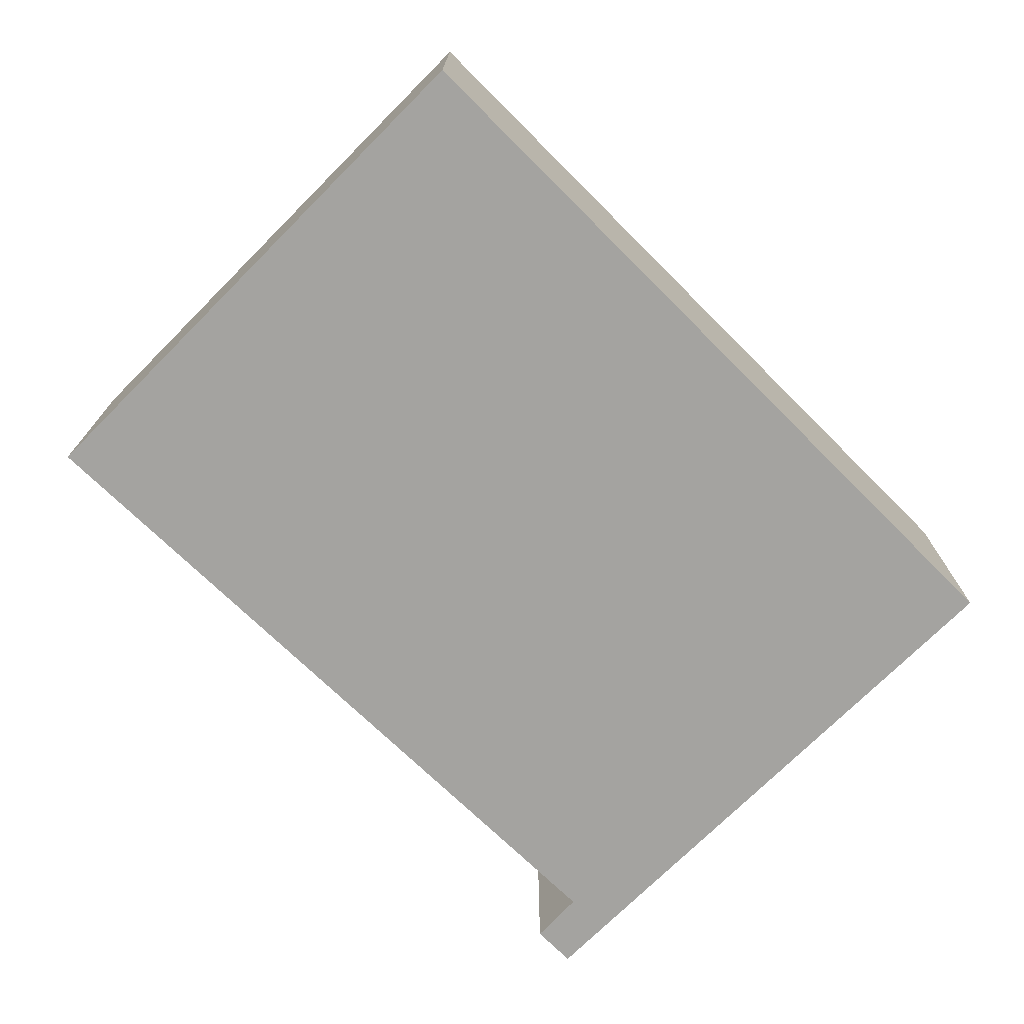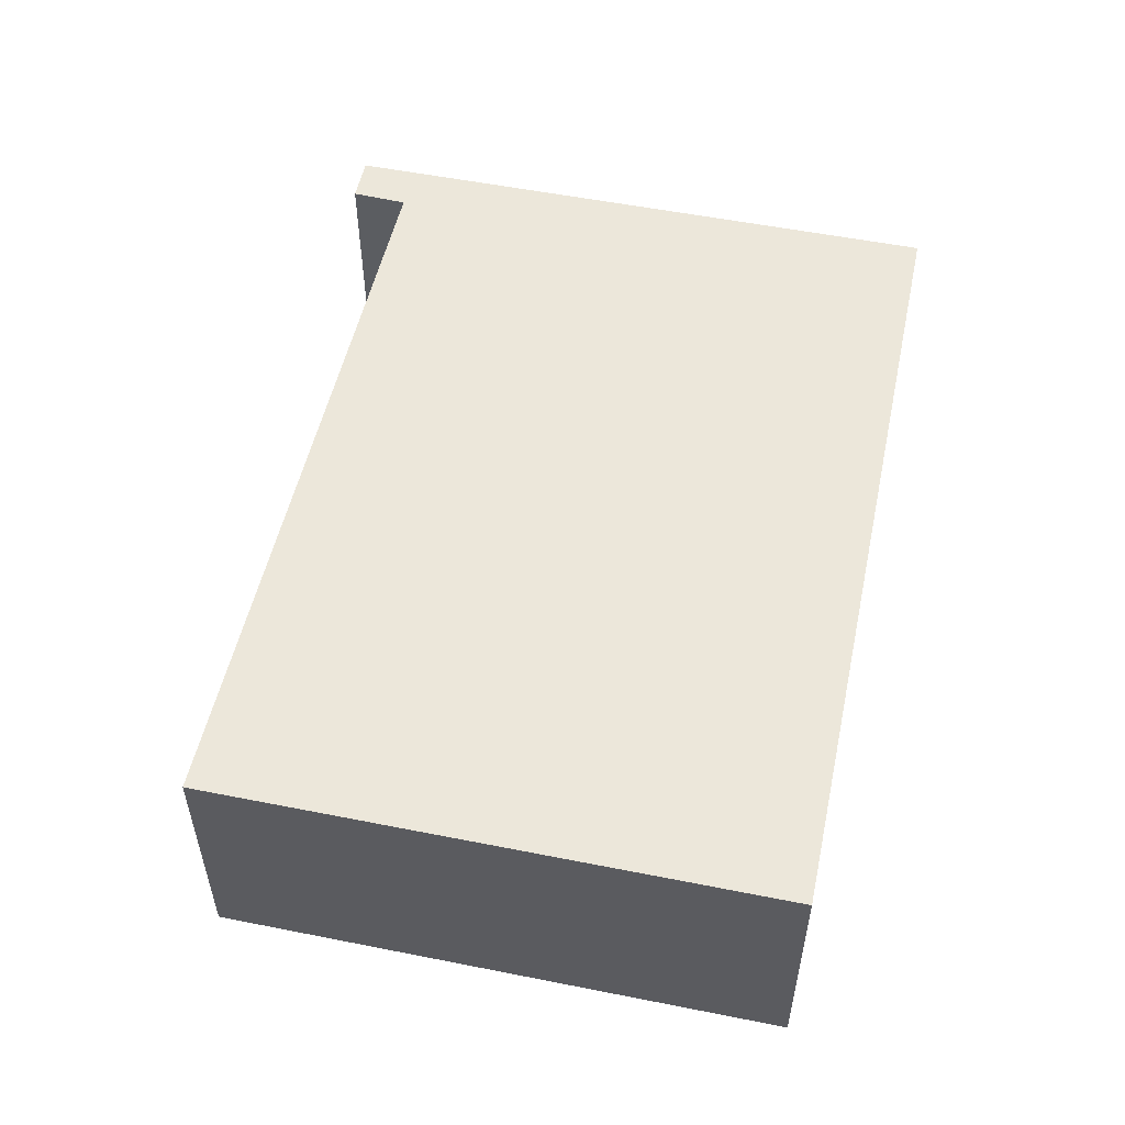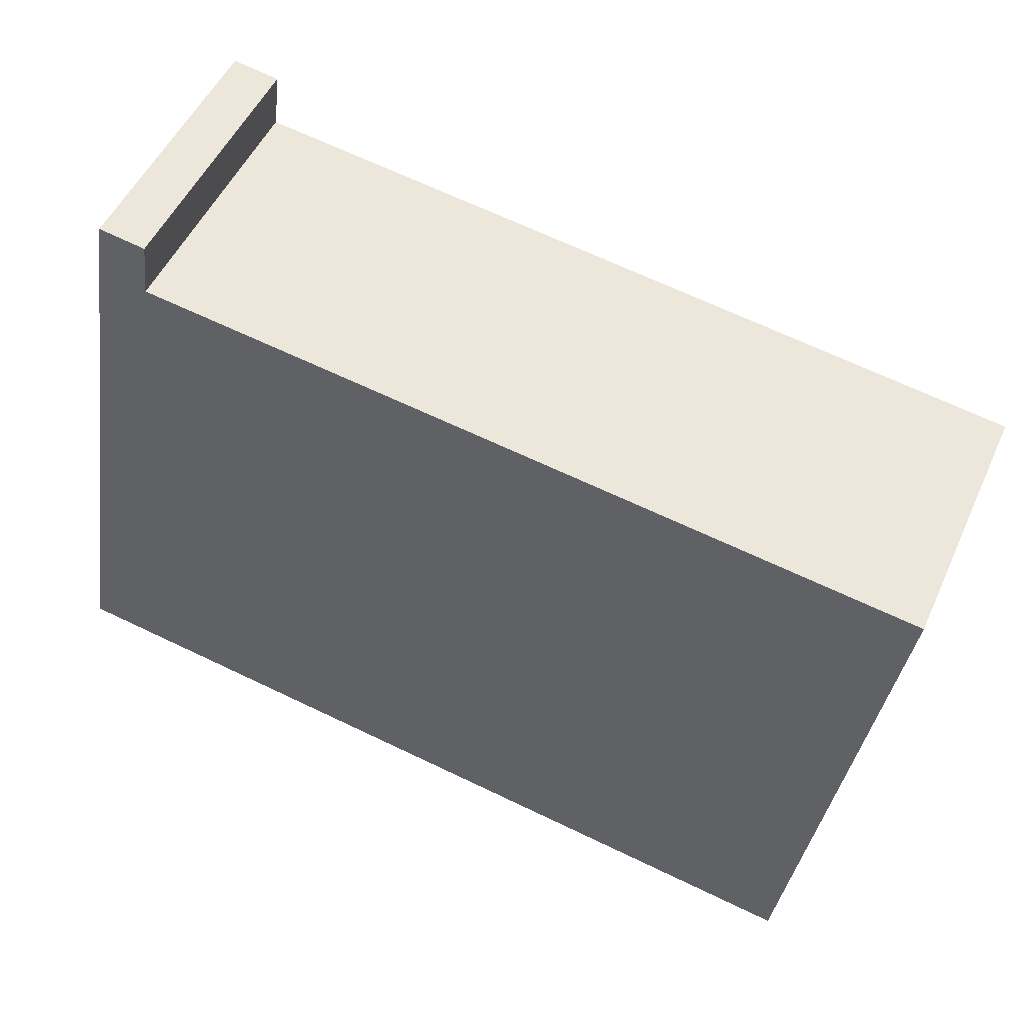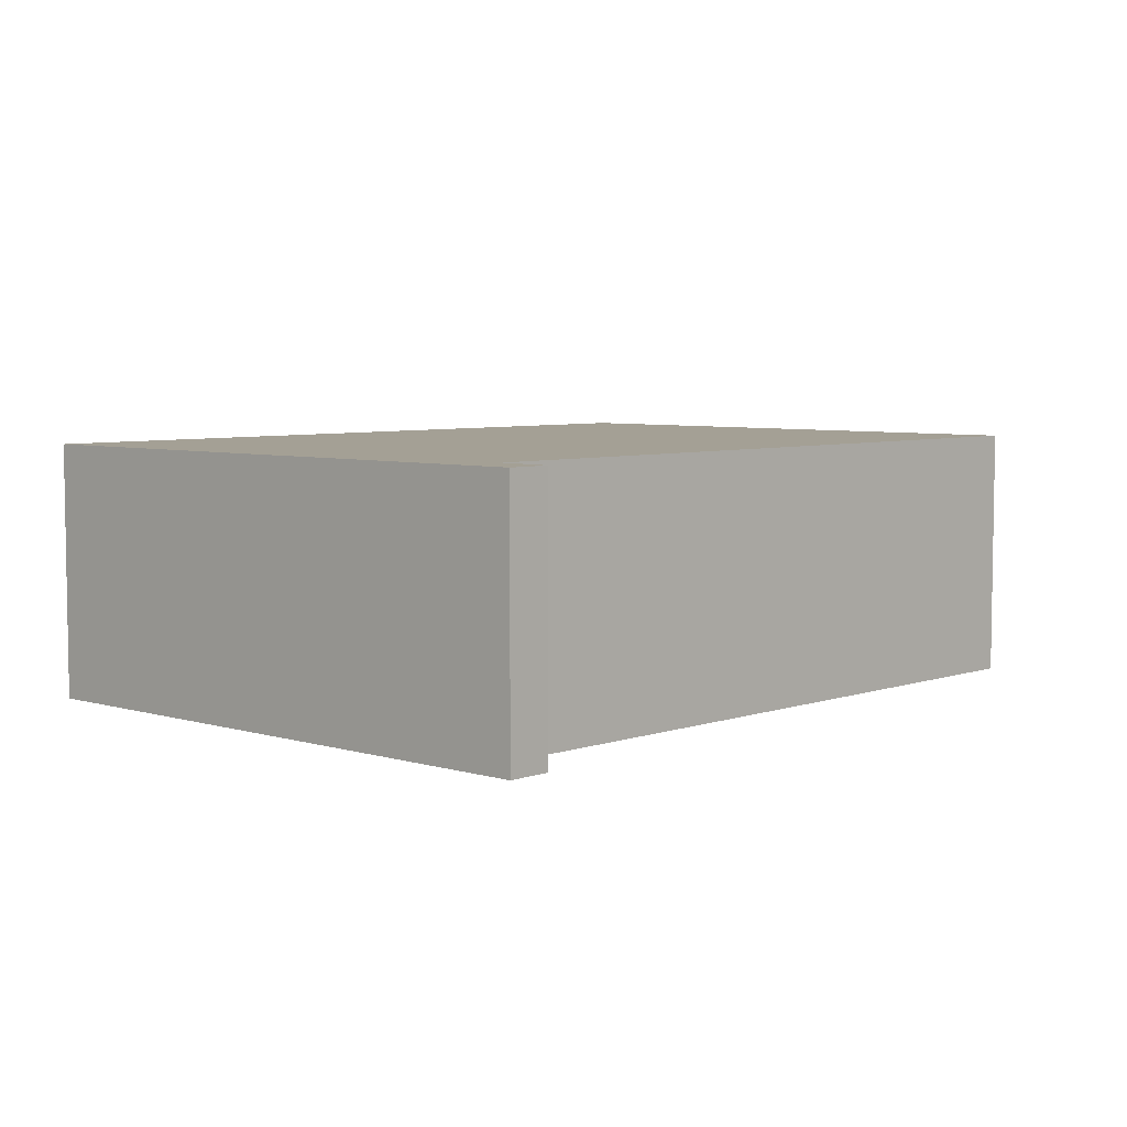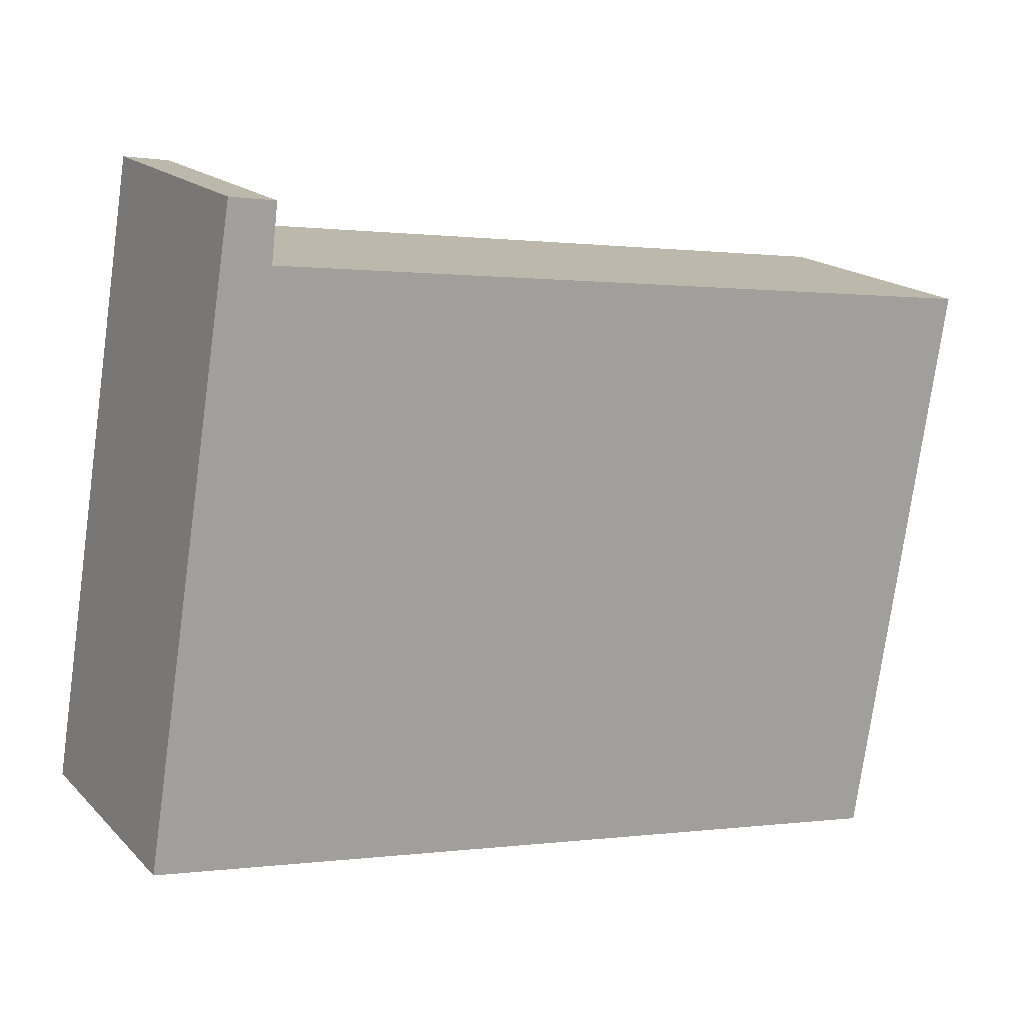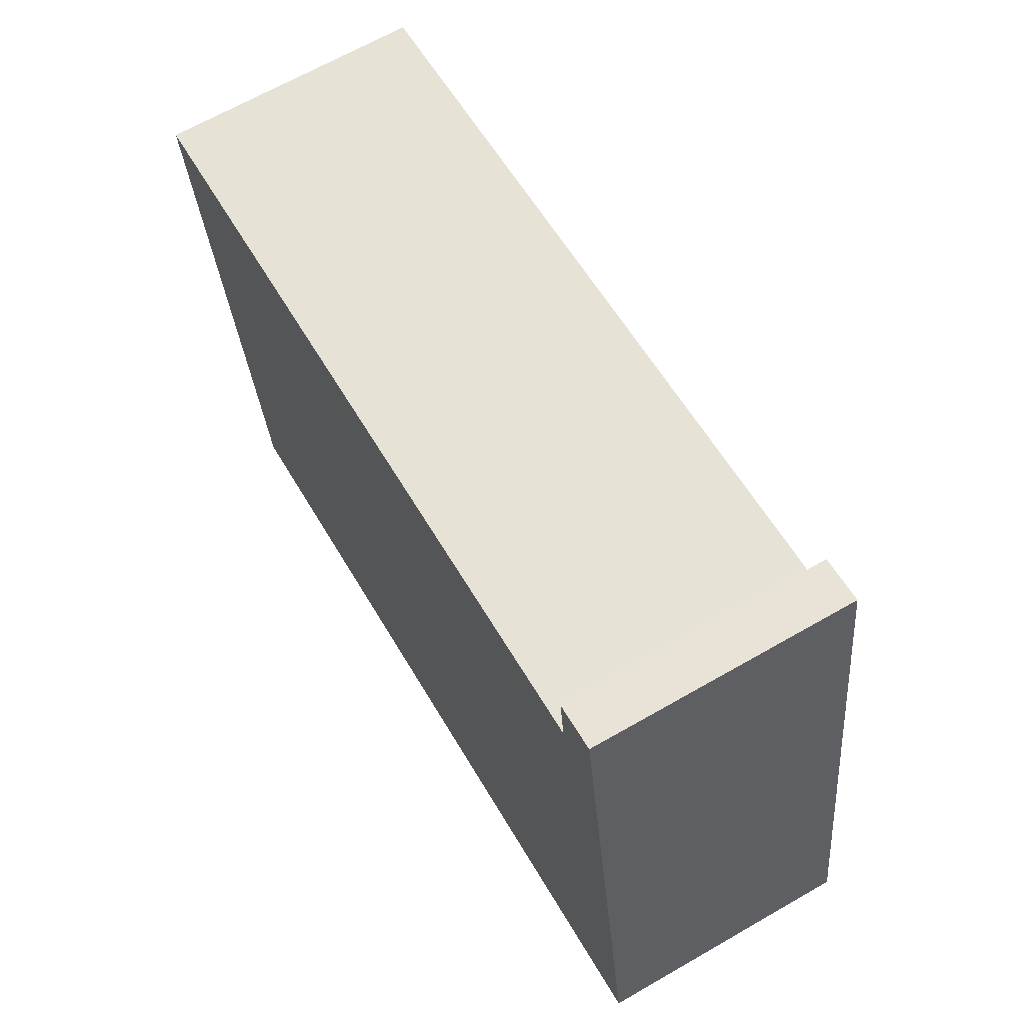
<metadata>
{"format":"obj","ext":"obj","renderer":"f3d","projection":"perspective","resolution":1024,"background":"white","views":[{"elev":-73.0,"azim":144.1,"up":"+Y"},{"elev":54.0,"azim":111.0,"up":"+Y"},{"elev":50.2,"azim":23.7,"up":"+Z"},{"elev":5.7,"azim":-38.3,"up":"+Y"},{"elev":17.6,"azim":-29.2,"up":"+Z"},{"elev":66.8,"azim":-119.9,"up":"+Z"}]}
</metadata>
<code>
v  0 2.57 1.574e-16
v  8.908 2.57 4.4
v  8.003 2.57 -1.276
v  1.362 2.57 5.491
v  0.69 2.57 4.321
v  0.977 2.57 6.122
v  1.429 2.57 6.05
v  1.429 -3.705e-16 6.05
v  1.362 -3.362e-16 5.491
v  8.908 -2.694e-16 4.4
v  8.003 7.813e-17 -1.276
v  0.977 -3.749e-16 6.122
v  0 0 0
v  0.69 -2.646e-16 4.321
g defaultobject
f 1 2 3
f 2 1 4
f 4 1 5
f 4 5 6
f 4 6 7
f 8 4 7
f 4 8 9
f 10 3 2
f 3 10 11
f 9 2 4
f 2 9 10
f 12 7 6
f 7 12 8
f 11 1 3
f 1 11 13
f 13 5 1
f 5 13 14
f 5 14 6
f 6 14 12
f 10 13 11
f 13 10 9
f 13 9 14
f 14 9 12
f 12 9 8

</code>
